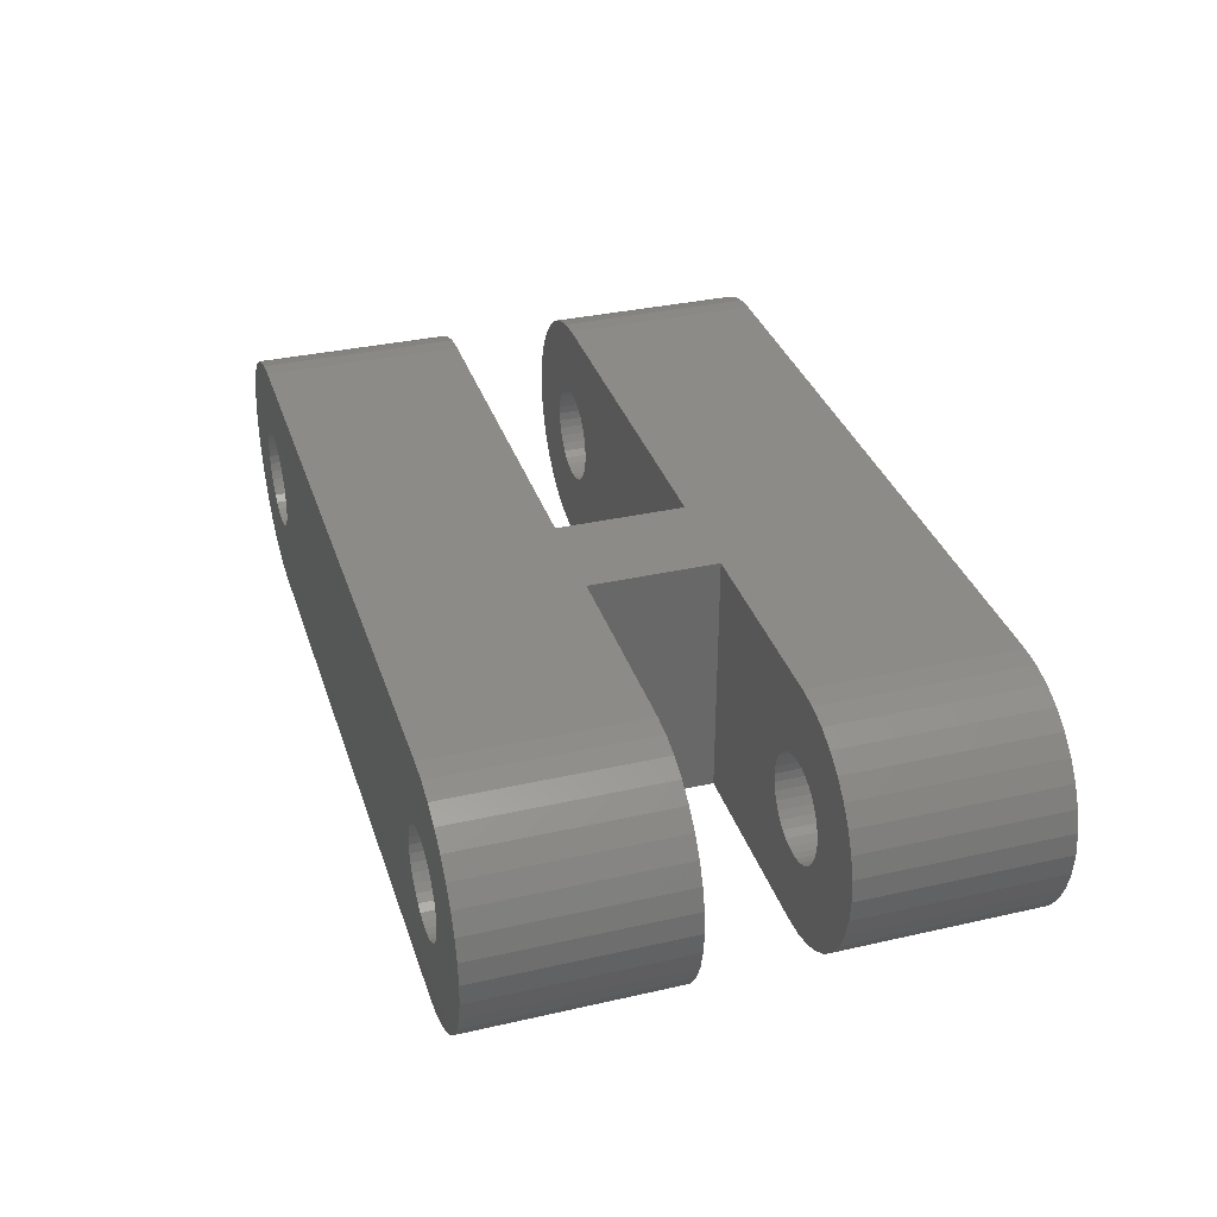
<metadata>
{"format":"stl","ext":"stl","renderer":"f3d","projection":"perspective","resolution":1024,"background":"white","views":[{"elev":34.0,"azim":-107.1,"up":"+Z"}]}
</metadata>
<code>
# stl→obj: 487 verts, 908 faces
v 17 8 32.18
v 32 8 32.18
v 32 6.939e-15 32.18
v 13 13 32.18
v 5 13 32.18
v 5 21 32.18
v 5 6.939e-15 32.18
v 5 8 32.18
v 13 8 32.18
v 32 21 32.18
v 32 13 32.18
v 17 13 32.18
v 13 8 42.18
v 5 8 42.18
v 5 6.939e-15 42.18
v 17 13 42.18
v 32 13 42.18
v 32 21 42.18
v 32 1.388e-14 42.18
v 32 8 42.18
v 17 8 42.18
v 5 21 42.18
v 5 13 42.18
v 13 13 42.18
v 4.132 6.939e-15 32.25
v 4.132 8 32.25
v 3.29 6.939e-15 32.48
v 3.29 8 32.48
v 2.5 6.939e-15 32.85
v 2.5 8 32.85
v 1.786 6.939e-15 33.35
v 1.786 8 33.35
v 1.17 6.939e-15 33.96
v 1.17 8 33.96
v 0.6699 6.939e-15 34.68
v 0.6699 8 34.68
v 0.3015 6.939e-15 35.47
v 0.3015 8 35.47
v 0.07596 6.939e-15 36.31
v 0.07596 8 36.31
v 0 6.939e-15 37.18
v 0 8 37.18
v 0.07596 6.939e-15 38.05
v 0.07596 8 38.05
v 0.3015 6.939e-15 38.89
v 0.3015 8 38.89
v 0.6699 6.939e-15 39.68
v 0.6699 8 39.68
v 1.17 6.939e-15 40.39
v 1.17 8 40.39
v 1.786 6.939e-15 41.01
v 1.786 8 41.01
v 2.5 6.939e-15 41.51
v 2.5 8 41.51
v 3.29 6.939e-15 41.88
v 3.29 8 41.88
v 4.132 6.939e-15 42.1
v 4.132 8 42.1
v 4.132 13 32.25
v 4.132 21 32.25
v 3.29 13 32.48
v 3.29 21 32.48
v 2.5 13 32.85
v 2.5 21 32.85
v 1.786 13 33.35
v 1.786 21 33.35
v 1.17 13 33.96
v 1.17 21 33.96
v 0.6699 13 34.68
v 0.6699 21 34.68
v 0.3015 13 35.47
v 0.3015 21 35.47
v 0.07596 13 36.31
v 0.07596 21 36.31
v 0 13 37.18
v 0 21 37.18
v 0.07596 13 38.05
v 0.07596 21 38.05
v 0.3015 13 38.89
v 0.3015 21 38.89
v 0.6699 13 39.68
v 0.6699 21 39.68
v 1.17 13 40.39
v 1.17 21 40.39
v 1.786 13 41.01
v 1.786 21 41.01
v 2.5 13 41.51
v 2.5 21 41.51
v 3.29 13 41.88
v 3.29 21 41.88
v 4.132 13 42.1
v 4.132 21 42.1
v 5.347 0 35.21
v 5 8 35.18
v 5 0 35.18
v 4.653 8 35.21
v 4.653 0 35.21
v 4.316 8 35.3
v 4.316 0 35.3
v 4 8 35.45
v 4 0 35.45
v 3.714 8 35.65
v 3.714 0 35.65
v 3.468 8 35.89
v 3.468 0 35.89
v 3.268 8 36.18
v 3.268 0 36.18
v 3.121 8 36.49
v 3.121 0 36.49
v 3.03 8 36.83
v 3.03 0 36.83
v 3 8 37.18
v 3 0 37.18
v 3.03 8 37.53
v 3.03 0 37.53
v 3.121 8 37.86
v 3.121 0 37.86
v 3.268 8 38.18
v 3.268 0 38.18
v 3.468 8 38.46
v 3.468 0 38.46
v 3.714 8 38.71
v 3.714 0 38.71
v 4 8 38.91
v 4 0 38.91
v 4.316 8 39.06
v 4.316 0 39.06
v 4.653 8 39.15
v 4.653 0 39.15
v 5 8 39.18
v 5 0 39.18
v 5.347 8 39.15
v 5.347 0 39.15
v 5.684 8 39.06
v 5.684 0 39.06
v 6 8 38.91
v 6 0 38.91
v 6.286 8 38.71
v 6.286 0 38.71
v 6.532 8 38.46
v 6.532 0 38.46
v 6.732 8 38.18
v 6.732 0 38.18
v 6.879 8 37.86
v 6.879 0 37.86
v 6.97 8 37.53
v 6.97 0 37.53
v 7 8 37.18
v 7 0 37.18
v 6.97 8 36.83
v 6.97 0 36.83
v 6.879 8 36.49
v 6.879 0 36.49
v 6.732 8 36.18
v 6.732 0 36.18
v 6.532 8 35.89
v 6.532 0 35.89
v 6.286 8 35.65
v 6.286 0 35.65
v 6 8 35.45
v 6 0 35.45
v 5.684 8 35.3
v 5.684 0 35.3
v 5.347 8 35.21
v 5.347 13 35.21
v 5 21 35.18
v 5 13 35.18
v 4.653 21 35.21
v 4.653 13 35.21
v 4.316 21 35.3
v 4.316 13 35.3
v 4 21 35.45
v 4 13 35.45
v 3.714 21 35.65
v 3.714 13 35.65
v 3.468 21 35.89
v 3.468 13 35.89
v 3.268 21 36.18
v 3.268 13 36.18
v 3.121 21 36.49
v 3.121 13 36.49
v 3.03 21 36.83
v 3.03 13 36.83
v 3 21 37.18
v 3 13 37.18
v 3.03 21 37.53
v 3.03 13 37.53
v 3.121 21 37.86
v 3.121 13 37.86
v 3.268 21 38.18
v 3.268 13 38.18
v 3.468 21 38.46
v 3.468 13 38.46
v 3.714 21 38.71
v 3.714 13 38.71
v 4 21 38.91
v 4 13 38.91
v 4.316 21 39.06
v 4.316 13 39.06
v 4.653 21 39.15
v 4.653 13 39.15
v 5 21 39.18
v 5 13 39.18
v 5.347 21 39.15
v 5.347 13 39.15
v 5.684 21 39.06
v 5.684 13 39.06
v 6 21 38.91
v 6 13 38.91
v 6.286 21 38.71
v 6.286 13 38.71
v 6.532 21 38.46
v 6.532 13 38.46
v 6.732 21 38.18
v 6.732 13 38.18
v 6.879 21 37.86
v 6.879 13 37.86
v 6.97 21 37.53
v 6.97 13 37.53
v 7 21 37.18
v 7 13 37.18
v 6.97 21 36.83
v 6.97 13 36.83
v 6.879 21 36.49
v 6.879 13 36.49
v 6.732 21 36.18
v 6.732 13 36.18
v 6.532 21 35.89
v 6.532 13 35.89
v 6.286 21 35.65
v 6.286 13 35.65
v 6 21 35.45
v 6 13 35.45
v 5.684 21 35.3
v 5.684 13 35.3
v 5.347 21 35.21
v 32 6.939e-15 42.18
v 32.87 6.939e-15 42.1
v 32.87 8 42.1
v 33.71 6.939e-15 41.88
v 33.71 8 41.88
v 34.5 6.939e-15 41.51
v 34.5 8 41.51
v 35.21 6.939e-15 41.01
v 35.21 8 41.01
v 35.83 6.939e-15 40.39
v 35.83 8 40.39
v 36.33 6.939e-15 39.68
v 36.33 8 39.68
v 36.7 6.939e-15 38.89
v 36.7 8 38.89
v 36.92 6.939e-15 38.05
v 36.92 8 38.05
v 37 6.939e-15 37.18
v 37 8 37.18
v 36.92 6.939e-15 36.31
v 36.92 8 36.31
v 36.7 6.939e-15 35.47
v 36.7 8 35.47
v 36.33 6.939e-15 34.68
v 36.33 8 34.68
v 35.83 6.939e-15 33.96
v 35.83 8 33.96
v 35.21 6.939e-15 33.35
v 35.21 8 33.35
v 34.5 6.939e-15 32.85
v 34.5 8 32.85
v 33.71 6.939e-15 32.48
v 33.71 8 32.48
v 32.87 6.939e-15 32.25
v 32.87 8 32.25
v 32.35 0 35.21
v 32 8 35.18
v 32 0 35.18
v 31.65 8 35.21
v 31.65 0 35.21
v 31.32 8 35.3
v 31.32 0 35.3
v 31 8 35.45
v 31 0 35.45
v 30.71 8 35.65
v 30.71 0 35.65
v 30.47 8 35.89
v 30.47 0 35.89
v 30.27 8 36.18
v 30.27 0 36.18
v 30.12 8 36.49
v 30.12 0 36.49
v 30.03 8 36.83
v 30.03 0 36.83
v 30 8 37.18
v 30 0 37.18
v 30.03 8 37.53
v 30.03 0 37.53
v 30.12 8 37.86
v 30.12 0 37.86
v 30.27 8 38.18
v 30.27 0 38.18
v 30.47 8 38.46
v 30.47 0 38.46
v 30.71 8 38.71
v 30.71 0 38.71
v 31 8 38.91
v 31 0 38.91
v 31.32 8 39.06
v 31.32 0 39.06
v 31.65 8 39.15
v 31.65 0 39.15
v 32 8 39.18
v 32 0 39.18
v 32.35 8 39.15
v 32.35 0 39.15
v 32.68 8 39.06
v 32.68 0 39.06
v 33 8 38.91
v 33 0 38.91
v 33.29 8 38.71
v 33.29 0 38.71
v 33.53 8 38.46
v 33.53 0 38.46
v 33.73 8 38.18
v 33.73 0 38.18
v 33.88 8 37.86
v 33.88 0 37.86
v 33.97 8 37.53
v 33.97 0 37.53
v 34 8 37.18
v 34 0 37.18
v 33.97 8 36.83
v 33.97 0 36.83
v 33.88 8 36.49
v 33.88 0 36.49
v 33.73 8 36.18
v 33.73 0 36.18
v 33.53 8 35.89
v 33.53 0 35.89
v 33.29 8 35.65
v 33.29 0 35.65
v 33 8 35.45
v 33 0 35.45
v 32.68 8 35.3
v 32.68 0 35.3
v 32.35 8 35.21
v 32.87 13 42.1
v 32.87 21 42.1
v 33.71 13 41.88
v 33.71 21 41.88
v 34.5 13 41.51
v 34.5 21 41.51
v 35.21 13 41.01
v 35.21 21 41.01
v 35.83 13 40.39
v 35.83 21 40.39
v 36.33 13 39.68
v 36.33 21 39.68
v 36.7 13 38.89
v 36.7 21 38.89
v 36.92 13 38.05
v 36.92 21 38.05
v 37 13 37.18
v 37 21 37.18
v 36.92 13 36.31
v 36.92 21 36.31
v 36.7 13 35.47
v 36.7 21 35.47
v 36.33 13 34.68
v 36.33 21 34.68
v 35.83 13 33.96
v 35.83 21 33.96
v 35.21 13 33.35
v 35.21 21 33.35
v 34.5 13 32.85
v 34.5 21 32.85
v 33.71 13 32.48
v 33.71 21 32.48
v 32.87 13 32.25
v 32.87 21 32.25
v 30.03 21 36.83
v 30.12 21 36.49
v 30.27 21 36.18
v 31.65 21 39.15
v 31.32 21 39.06
v 31 21 38.91
v 30.71 21 38.71
v 30.47 21 38.46
v 30 21 37.18
v 30.03 21 37.53
v 30.12 21 37.86
v 30.27 21 38.18
v 30.47 21 35.89
v 30.71 21 35.65
v 31 21 35.45
v 31.32 21 35.3
v 31.65 21 35.21
v 32 21 35.18
v 32.35 21 35.21
v 32.68 21 35.3
v 33 21 35.45
v 33.29 21 35.65
v 33.53 21 35.89
v 33.73 21 36.18
v 33.88 21 36.49
v 33.97 21 36.83
v 34 21 37.18
v 33.97 21 37.53
v 33.88 21 37.86
v 33.73 21 38.18
v 33.53 21 38.46
v 33.29 21 38.71
v 33 21 38.91
v 32.68 21 39.06
v 32.35 21 39.15
v 32 21 39.18
v 5 0 32.18
v 32 0 32.18
v 5 0 42.18
v 4.132 0 42.1
v 32 0 42.18
v 32.87 0 42.1
v 33.71 0 41.88
v 34.5 0 41.51
v 35.21 0 41.01
v 35.83 0 40.39
v 36.33 0 39.68
v 36.7 0 38.89
v 36.92 0 38.05
v 37 0 37.18
v 36.92 0 36.31
v 36.7 0 35.47
v 36.33 0 34.68
v 35.83 0 33.96
v 35.21 0 33.35
v 34.5 0 32.85
v 33.71 0 32.48
v 32.87 0 32.25
v 4.132 0 32.25
v 3.29 0 32.48
v 2.5 0 32.85
v 1.786 0 33.35
v 1.17 0 33.96
v 0.6699 0 34.68
v 0.3015 0 35.47
v 0.07596 0 36.31
v 0 0 37.18
v 0.07596 0 38.05
v 0.3015 0 38.89
v 0.6699 0 39.68
v 1.17 0 40.39
v 1.786 0 41.01
v 2.5 0 41.51
v 3.29 0 41.88
v 32.35 13 35.21
v 32 13 35.18
v 31.65 13 35.21
v 31.32 13 35.3
v 31 13 35.45
v 30.71 13 35.65
v 30.47 13 35.89
v 30.27 13 36.18
v 30.12 13 36.49
v 30.03 13 36.83
v 30 13 37.18
v 30.03 13 37.53
v 30.12 13 37.86
v 30.27 13 38.18
v 30.47 13 38.46
v 30.71 13 38.71
v 31 13 38.91
v 31.32 13 39.06
v 31.65 13 39.15
v 32 13 39.18
v 32.35 13 39.15
v 32.68 13 39.06
v 33 13 38.91
v 33.29 13 38.71
v 33.53 13 38.46
v 33.73 13 38.18
v 33.88 13 37.86
v 33.97 13 37.53
v 34 13 37.18
v 33.97 13 36.83
v 33.88 13 36.49
v 33.73 13 36.18
v 33.53 13 35.89
v 33.29 13 35.65
v 33 13 35.45
v 32.68 13 35.3
f 1 2 3
f 4 5 6
f 7 8 9
f 10 11 12
f 3 7 1
f 1 7 9
f 1 9 12
f 12 9 4
f 12 4 10
f 10 4 6
f 13 14 15
f 16 17 18
f 19 20 21
f 22 23 24
f 15 19 13
f 13 19 21
f 13 21 24
f 24 21 16
f 24 16 22
f 22 16 18
f 8 7 25
f 8 25 26
f 26 25 27
f 26 27 28
f 28 27 29
f 28 29 30
f 30 29 31
f 30 31 32
f 32 31 33
f 32 33 34
f 34 33 35
f 34 35 36
f 36 35 37
f 36 37 38
f 38 37 39
f 38 39 40
f 40 39 41
f 40 41 42
f 42 41 43
f 42 43 44
f 44 43 45
f 44 45 46
f 46 45 47
f 46 47 48
f 48 47 49
f 48 49 50
f 50 49 51
f 50 51 52
f 52 51 53
f 52 53 54
f 54 53 55
f 54 55 56
f 56 55 57
f 56 57 58
f 58 57 15
f 58 15 14
f 6 5 59
f 6 59 60
f 60 59 61
f 60 61 62
f 62 61 63
f 62 63 64
f 64 63 65
f 64 65 66
f 66 65 67
f 66 67 68
f 68 67 69
f 68 69 70
f 70 69 71
f 70 71 72
f 72 71 73
f 72 73 74
f 74 73 75
f 74 75 76
f 76 75 77
f 76 77 78
f 78 77 79
f 78 79 80
f 80 79 81
f 80 81 82
f 82 81 83
f 82 83 84
f 84 83 85
f 84 85 86
f 86 85 87
f 86 87 88
f 88 87 89
f 88 89 90
f 90 89 91
f 90 91 92
f 92 91 23
f 92 23 22
f 93 94 95
f 95 94 96
f 95 96 97
f 97 96 98
f 97 98 99
f 99 98 100
f 99 100 101
f 101 100 102
f 101 102 103
f 103 102 104
f 103 104 105
f 105 104 106
f 105 106 107
f 107 106 108
f 107 108 109
f 109 108 110
f 109 110 111
f 111 110 112
f 111 112 113
f 113 112 114
f 113 114 115
f 115 114 116
f 115 116 117
f 117 116 118
f 117 118 119
f 119 118 120
f 119 120 121
f 121 120 122
f 121 122 123
f 123 122 124
f 123 124 125
f 125 124 126
f 125 126 127
f 127 126 128
f 127 128 129
f 129 128 130
f 129 130 131
f 131 130 132
f 131 132 133
f 133 132 134
f 133 134 135
f 135 134 136
f 135 136 137
f 137 136 138
f 137 138 139
f 139 138 140
f 139 140 141
f 141 140 142
f 141 142 143
f 143 142 144
f 143 144 145
f 145 144 146
f 145 146 147
f 147 146 148
f 147 148 149
f 149 148 150
f 149 150 151
f 151 150 152
f 151 152 153
f 153 152 154
f 153 154 155
f 155 154 156
f 155 156 157
f 157 156 158
f 157 158 159
f 159 158 160
f 159 160 161
f 161 160 162
f 161 162 163
f 163 162 164
f 163 164 93
f 93 164 94
f 165 166 167
f 167 166 168
f 167 168 169
f 169 168 170
f 169 170 171
f 171 170 172
f 171 172 173
f 173 172 174
f 173 174 175
f 175 174 176
f 175 176 177
f 177 176 178
f 177 178 179
f 179 178 180
f 179 180 181
f 181 180 182
f 181 182 183
f 183 182 184
f 183 184 185
f 185 184 186
f 185 186 187
f 187 186 188
f 187 188 189
f 189 188 190
f 189 190 191
f 191 190 192
f 191 192 193
f 193 192 194
f 193 194 195
f 195 194 196
f 195 196 197
f 197 196 198
f 197 198 199
f 199 198 200
f 199 200 201
f 201 200 202
f 201 202 203
f 203 202 204
f 203 204 205
f 205 204 206
f 205 206 207
f 207 206 208
f 207 208 209
f 209 208 210
f 209 210 211
f 211 210 212
f 211 212 213
f 213 212 214
f 213 214 215
f 215 214 216
f 215 216 217
f 217 216 218
f 217 218 219
f 219 218 220
f 219 220 221
f 221 220 222
f 221 222 223
f 223 222 224
f 223 224 225
f 225 224 226
f 225 226 227
f 227 226 228
f 227 228 229
f 229 228 230
f 229 230 231
f 231 230 232
f 231 232 233
f 233 232 234
f 233 234 235
f 235 234 236
f 235 236 165
f 165 236 166
f 20 237 238
f 20 238 239
f 239 238 240
f 239 240 241
f 241 240 242
f 241 242 243
f 243 242 244
f 243 244 245
f 245 244 246
f 245 246 247
f 247 246 248
f 247 248 249
f 249 248 250
f 249 250 251
f 251 250 252
f 251 252 253
f 253 252 254
f 253 254 255
f 255 254 256
f 255 256 257
f 257 256 258
f 257 258 259
f 259 258 260
f 259 260 261
f 261 260 262
f 261 262 263
f 263 262 264
f 263 264 265
f 265 264 266
f 265 266 267
f 267 266 268
f 267 268 269
f 269 268 270
f 269 270 271
f 271 270 3
f 271 3 2
f 272 273 274
f 274 273 275
f 274 275 276
f 276 275 277
f 276 277 278
f 278 277 279
f 278 279 280
f 280 279 281
f 280 281 282
f 282 281 283
f 282 283 284
f 284 283 285
f 284 285 286
f 286 285 287
f 286 287 288
f 288 287 289
f 288 289 290
f 290 289 291
f 290 291 292
f 292 291 293
f 292 293 294
f 294 293 295
f 294 295 296
f 296 295 297
f 296 297 298
f 298 297 299
f 298 299 300
f 300 299 301
f 300 301 302
f 302 301 303
f 302 303 304
f 304 303 305
f 304 305 306
f 306 305 307
f 306 307 308
f 308 307 309
f 308 309 310
f 310 309 311
f 310 311 312
f 312 311 313
f 312 313 314
f 314 313 315
f 314 315 316
f 316 315 317
f 316 317 318
f 318 317 319
f 318 319 320
f 320 319 321
f 320 321 322
f 322 321 323
f 322 323 324
f 324 323 325
f 324 325 326
f 326 325 327
f 326 327 328
f 328 327 329
f 328 329 330
f 330 329 331
f 330 331 332
f 332 331 333
f 332 333 334
f 334 333 335
f 334 335 336
f 336 335 337
f 336 337 338
f 338 337 339
f 338 339 340
f 340 339 341
f 340 341 342
f 342 341 343
f 342 343 272
f 272 343 273
f 18 17 344
f 18 344 345
f 345 344 346
f 345 346 347
f 347 346 348
f 347 348 349
f 349 348 350
f 349 350 351
f 351 350 352
f 351 352 353
f 353 352 354
f 353 354 355
f 355 354 356
f 355 356 357
f 357 356 358
f 357 358 359
f 359 358 360
f 359 360 361
f 361 360 362
f 361 362 363
f 363 362 364
f 363 364 365
f 365 364 366
f 365 366 367
f 367 366 368
f 367 368 369
f 369 368 370
f 369 370 371
f 371 370 372
f 371 372 373
f 373 372 374
f 373 374 375
f 375 374 376
f 375 376 377
f 377 376 11
f 377 11 10
f 378 379 222
f 228 226 379
f 379 226 224
f 379 224 222
f 6 379 380
f 18 210 22
f 22 210 208
f 22 208 206
f 236 234 6
f 6 234 232
f 6 232 379
f 379 232 230
f 379 230 228
f 381 382 18
f 18 382 383
f 18 383 210
f 210 383 384
f 210 384 385
f 378 222 386
f 386 222 220
f 386 220 387
f 387 220 218
f 387 218 388
f 388 218 216
f 388 216 214
f 385 389 210
f 210 389 388
f 210 388 212
f 212 388 214
f 380 390 6
f 6 390 391
f 6 391 10
f 10 391 392
f 10 392 393
f 206 204 22
f 22 204 202
f 22 202 92
f 92 202 200
f 92 200 90
f 90 200 198
f 90 198 88
f 88 198 196
f 88 196 86
f 86 196 194
f 86 194 84
f 84 194 192
f 84 192 82
f 82 192 190
f 82 190 80
f 80 190 188
f 80 188 78
f 78 188 186
f 78 186 76
f 76 186 184
f 76 184 74
f 74 184 182
f 74 182 72
f 72 182 180
f 72 180 70
f 70 180 178
f 70 178 68
f 68 178 176
f 68 176 66
f 66 176 174
f 66 174 64
f 64 174 172
f 64 172 62
f 62 172 170
f 62 170 60
f 60 170 168
f 60 168 6
f 6 168 166
f 6 166 236
f 393 394 10
f 10 394 395
f 10 395 377
f 377 395 396
f 377 396 375
f 375 396 397
f 375 397 373
f 373 397 398
f 373 398 371
f 371 398 399
f 371 399 369
f 369 399 400
f 369 400 367
f 367 400 401
f 367 401 365
f 365 401 402
f 365 402 363
f 363 402 403
f 363 403 361
f 361 403 404
f 361 404 359
f 359 404 405
f 359 405 357
f 357 405 406
f 357 406 355
f 355 406 407
f 355 407 353
f 353 407 408
f 353 408 351
f 351 408 409
f 351 409 349
f 349 409 410
f 349 410 347
f 347 410 411
f 347 411 345
f 345 411 412
f 345 412 18
f 18 412 413
f 18 413 381
f 137 139 292
f 288 414 286
f 286 414 284
f 137 292 135
f 276 278 415
f 415 278 280
f 415 280 414
f 414 280 282
f 414 282 284
f 139 141 292
f 292 141 143
f 292 143 145
f 155 157 288
f 288 157 159
f 288 159 414
f 414 159 161
f 414 161 163
f 294 296 416
f 416 296 298
f 416 417 294
f 294 417 131
f 294 131 292
f 292 131 133
f 292 133 135
f 298 300 416
f 416 300 302
f 416 302 418
f 418 302 304
f 418 304 306
f 145 147 292
f 292 147 149
f 292 149 290
f 290 149 151
f 290 151 288
f 288 151 153
f 288 153 155
f 306 308 418
f 418 308 310
f 418 310 419
f 419 310 312
f 419 312 420
f 420 312 314
f 420 314 421
f 421 314 316
f 421 316 422
f 422 316 318
f 422 318 423
f 423 318 320
f 423 320 424
f 424 320 322
f 424 322 425
f 425 322 324
f 425 324 426
f 426 324 326
f 426 326 427
f 427 326 328
f 427 328 428
f 428 328 330
f 428 330 429
f 429 330 332
f 429 332 430
f 430 332 334
f 430 334 431
f 431 334 336
f 431 336 432
f 432 336 338
f 432 338 433
f 433 338 340
f 433 340 434
f 434 340 342
f 434 342 435
f 435 342 272
f 435 272 415
f 415 272 274
f 415 274 276
f 163 93 414
f 414 93 95
f 414 95 436
f 436 95 97
f 436 97 437
f 437 97 99
f 437 99 438
f 438 99 101
f 438 101 439
f 439 101 103
f 439 103 440
f 440 103 105
f 440 105 441
f 441 105 107
f 441 107 442
f 442 107 109
f 442 109 443
f 443 109 111
f 443 111 444
f 444 111 113
f 444 113 445
f 445 113 115
f 445 115 446
f 446 115 117
f 446 117 447
f 447 117 119
f 447 119 448
f 448 119 121
f 448 121 449
f 449 121 123
f 449 123 450
f 450 123 125
f 450 125 451
f 451 125 127
f 451 127 417
f 417 127 129
f 417 129 131
f 452 395 453
f 453 395 394
f 453 394 454
f 454 394 393
f 454 393 455
f 455 393 392
f 455 392 456
f 456 392 391
f 456 391 457
f 457 391 390
f 457 390 458
f 458 390 380
f 458 380 459
f 459 380 379
f 459 379 460
f 460 379 378
f 460 378 461
f 461 378 386
f 461 386 462
f 462 386 387
f 462 387 463
f 463 387 388
f 463 388 464
f 464 388 389
f 464 389 465
f 465 389 385
f 465 385 466
f 466 385 384
f 466 384 467
f 467 384 383
f 467 383 468
f 468 383 382
f 468 382 469
f 469 382 381
f 469 381 470
f 470 381 413
f 470 413 471
f 471 413 412
f 471 412 472
f 472 412 411
f 472 411 473
f 473 411 410
f 473 410 474
f 474 410 409
f 474 409 475
f 475 409 408
f 475 408 476
f 476 408 407
f 476 407 477
f 477 407 406
f 477 406 478
f 478 406 405
f 478 405 479
f 479 405 404
f 479 404 480
f 480 404 403
f 480 403 481
f 481 403 402
f 481 402 482
f 482 402 401
f 482 401 483
f 483 401 400
f 483 400 484
f 484 400 399
f 484 399 485
f 485 399 398
f 485 398 486
f 486 398 397
f 486 397 487
f 487 397 396
f 487 396 452
f 452 396 395
f 16 21 12
f 12 21 1
f 299 21 301
f 301 21 303
f 289 287 1
f 1 287 285
f 1 285 283
f 21 293 1
f 1 293 291
f 1 291 289
f 283 281 1
f 1 281 279
f 1 279 2
f 2 279 277
f 299 297 21
f 21 297 295
f 21 295 293
f 303 21 305
f 305 21 20
f 305 20 307
f 277 275 2
f 2 275 273
f 2 273 271
f 271 273 343
f 271 343 269
f 269 343 341
f 269 341 267
f 267 341 339
f 267 339 265
f 265 339 337
f 265 337 263
f 263 337 335
f 263 335 261
f 261 335 333
f 261 333 259
f 259 333 331
f 259 331 257
f 257 331 329
f 257 329 255
f 255 329 327
f 255 327 253
f 253 327 325
f 253 325 251
f 251 325 323
f 251 323 249
f 249 323 321
f 249 321 247
f 247 321 319
f 247 319 245
f 245 319 317
f 245 317 243
f 243 317 315
f 243 315 241
f 241 315 313
f 241 313 239
f 239 313 311
f 239 311 20
f 20 311 309
f 20 309 307
f 456 457 12
f 12 457 458
f 463 16 462
f 462 16 12
f 462 12 461
f 458 459 12
f 12 459 460
f 12 460 461
f 463 464 16
f 16 464 465
f 16 465 466
f 466 467 16
f 16 467 468
f 16 468 17
f 17 468 469
f 456 12 455
f 455 12 11
f 455 11 454
f 469 470 17
f 17 470 471
f 17 471 344
f 344 471 472
f 344 472 346
f 346 472 473
f 346 473 348
f 348 473 474
f 348 474 350
f 350 474 475
f 350 475 352
f 352 475 476
f 352 476 354
f 354 476 477
f 354 477 356
f 356 477 478
f 356 478 358
f 358 478 479
f 358 479 360
f 360 479 480
f 360 480 362
f 362 480 481
f 362 481 364
f 364 481 482
f 364 482 366
f 366 482 483
f 366 483 368
f 368 483 484
f 368 484 370
f 370 484 485
f 370 485 372
f 372 485 486
f 372 486 374
f 374 486 487
f 374 487 376
f 376 487 452
f 376 452 11
f 11 452 453
f 11 453 454
f 24 4 13
f 13 4 9
f 160 9 162
f 162 9 8
f 162 8 164
f 160 158 9
f 9 158 156
f 9 156 154
f 146 144 13
f 13 144 142
f 13 142 140
f 140 138 13
f 13 138 136
f 13 136 14
f 14 136 134
f 154 152 9
f 9 152 150
f 9 150 13
f 13 150 148
f 13 148 146
f 134 132 14
f 14 132 130
f 14 130 58
f 58 130 128
f 58 128 56
f 56 128 126
f 56 126 54
f 54 126 124
f 54 124 52
f 52 124 122
f 52 122 50
f 50 122 120
f 50 120 48
f 48 120 118
f 48 118 46
f 46 118 116
f 46 116 44
f 44 116 114
f 44 114 42
f 42 114 112
f 42 112 40
f 40 112 110
f 40 110 38
f 38 110 108
f 38 108 36
f 36 108 106
f 36 106 34
f 34 106 104
f 34 104 32
f 32 104 102
f 32 102 30
f 30 102 100
f 30 100 28
f 28 100 98
f 28 98 26
f 26 98 96
f 26 96 8
f 8 96 94
f 8 94 164
f 24 221 4
f 4 221 223
f 223 225 4
f 4 225 227
f 4 227 229
f 229 231 4
f 4 231 233
f 4 233 5
f 5 233 235
f 209 211 24
f 24 211 213
f 24 213 215
f 215 217 24
f 24 217 219
f 24 219 221
f 209 24 207
f 207 24 23
f 207 23 205
f 235 165 5
f 5 165 167
f 5 167 59
f 59 167 169
f 59 169 61
f 61 169 171
f 61 171 63
f 63 171 173
f 63 173 65
f 65 173 175
f 65 175 67
f 67 175 177
f 67 177 69
f 69 177 179
f 69 179 71
f 71 179 181
f 71 181 73
f 73 181 183
f 73 183 75
f 75 183 185
f 75 185 77
f 77 185 187
f 77 187 79
f 79 187 189
f 79 189 81
f 81 189 191
f 81 191 83
f 83 191 193
f 83 193 85
f 85 193 195
f 85 195 87
f 87 195 197
f 87 197 89
f 89 197 199
f 89 199 91
f 91 199 201
f 91 201 23
f 23 201 203
f 23 203 205

</code>
